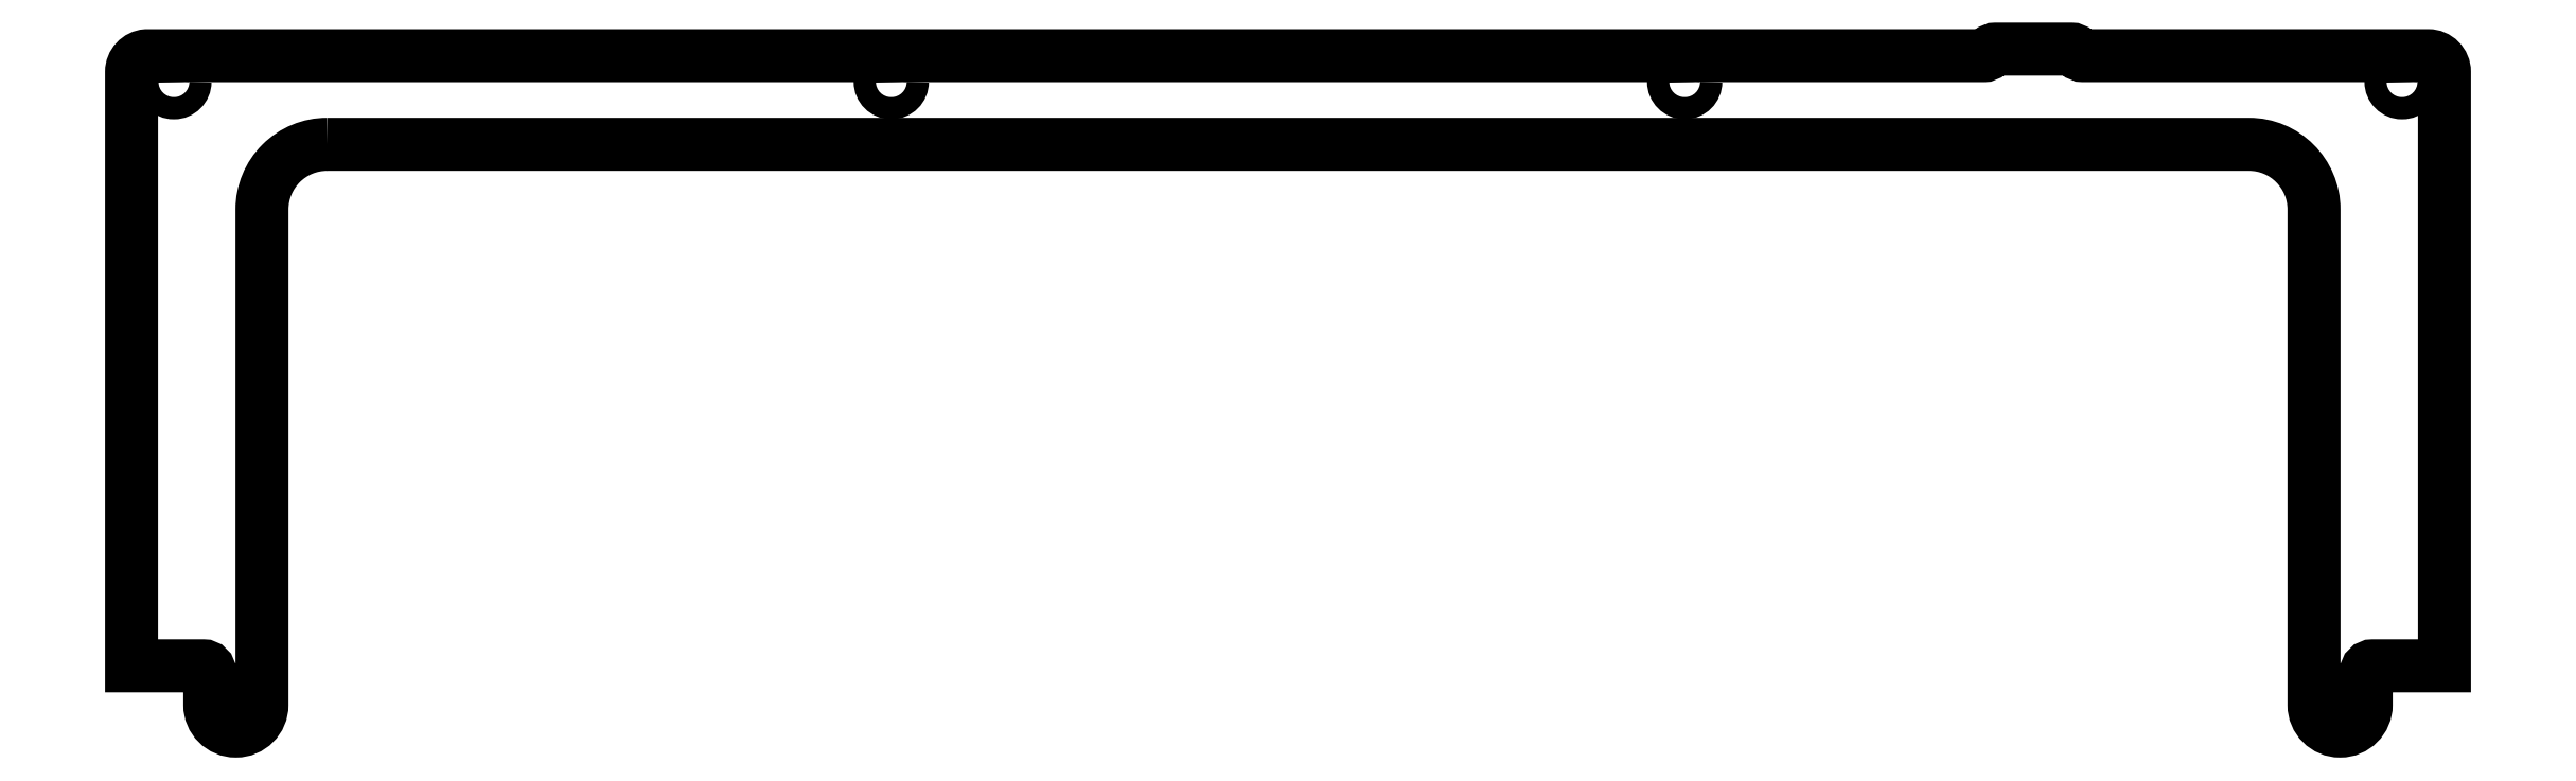
<metadata>
{"format":"dxf","ext":"dxf","renderer":"ezdxf+matplotlib","layout":"modelspace","background":"white","min_lineweight":24,"dpi":150}
</metadata>
<code>
0
SECTION
2
ENTITIES
0
LWPOLYLINE
8
0
90
26
70
1
43
0
10
-39.38
20
28.9
42
0.4142
10
-49.38
20
18.9
10
-49.38
20
-57.1
42
-1
10
-57.38
20
-57.1
10
-57.38
20
-52.1
42
0.4142
10
-58.38
20
-51.1
10
-69.38
20
-51.1
10
-69.38
20
40
42
-0.3923
10
-67.07
20
42.49
10
214.6
20
42.5
42
0.1989
10
215.4
20
42.79
10
215.8
20
43.21
42
-0.1989
10
216.5
20
43.5
10
228
20
43.5
42
-0.1989
10
228.7
20
43.21
10
229.2
20
42.79
42
0.1989
10
229.9
20
42.5
10
282.8
20
42.5
42
-0.4132
10
285.3
20
40
10
285.3
20
-51.1
10
274.3
20
-51.1
42
0.4142
10
273.3
20
-52.1
10
273.3
20
-57.1
42
-1
10
265.3
20
-57.1
10
265.3
20
18.9
42
0.4142
10
255.3
20
28.9
0
CIRCLE
8
0
10
278.8
20
38.5
30
0
40
1.7
210
0
220
0
230
1
0
CIRCLE
8
0
10
47.12
20
38.5
30
0
40
1.7
210
0
220
0
230
1
0
CIRCLE
8
0
10
-62.88
20
38.5
30
0
40
1.7
210
0
220
0
230
1
0
CIRCLE
8
0
10
168.8
20
38.5
30
0
40
1.7
210
0
220
0
230
1
0
ENDSEC
0
EOF

</code>
